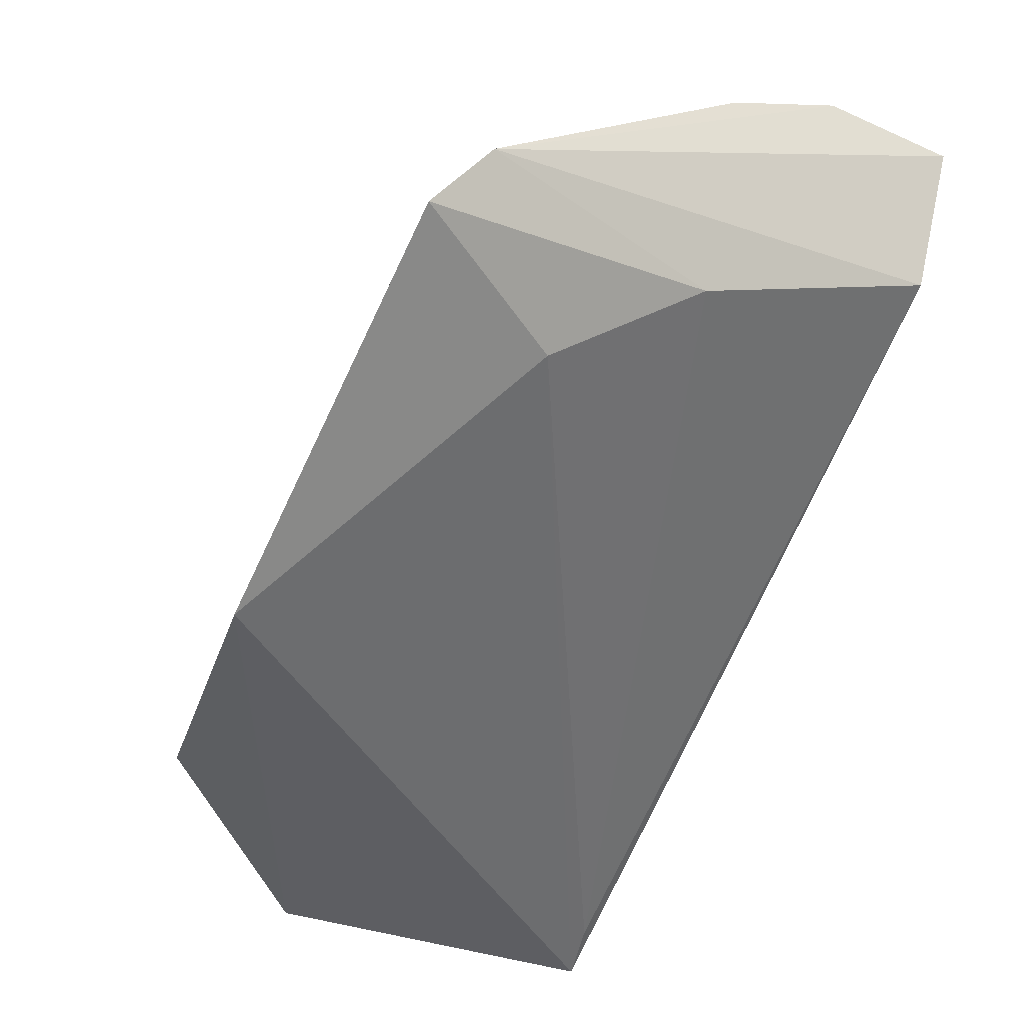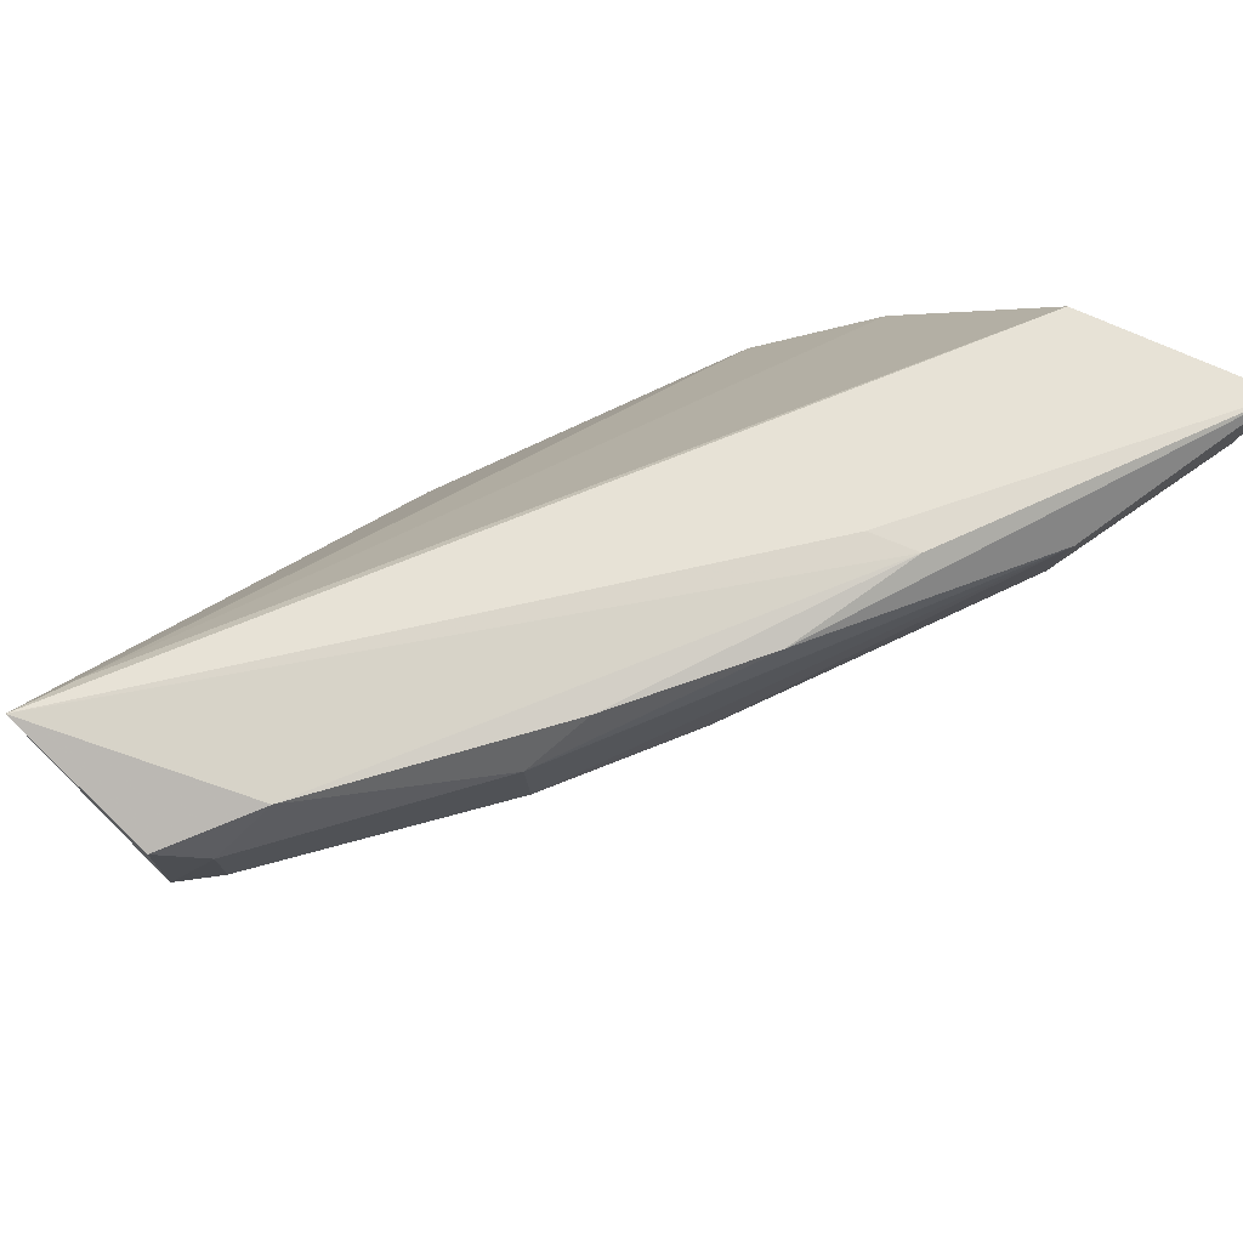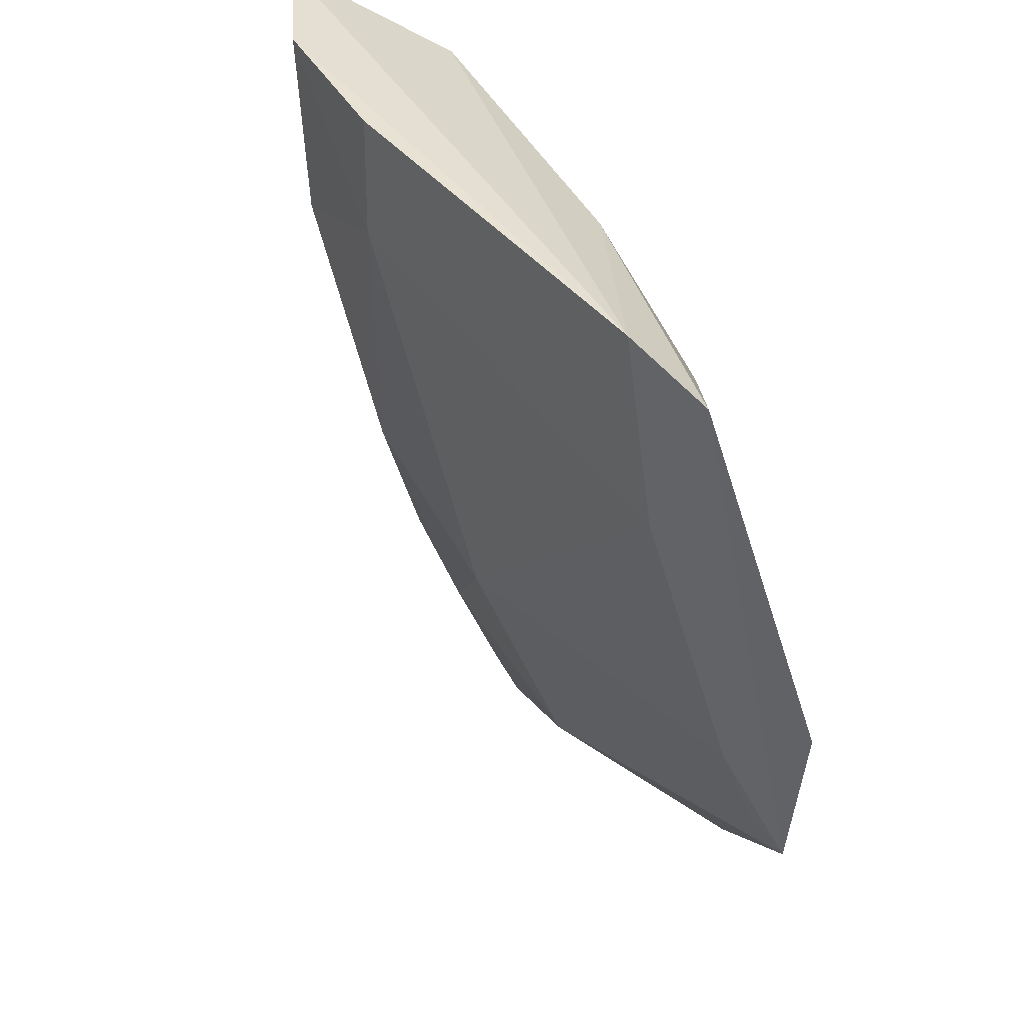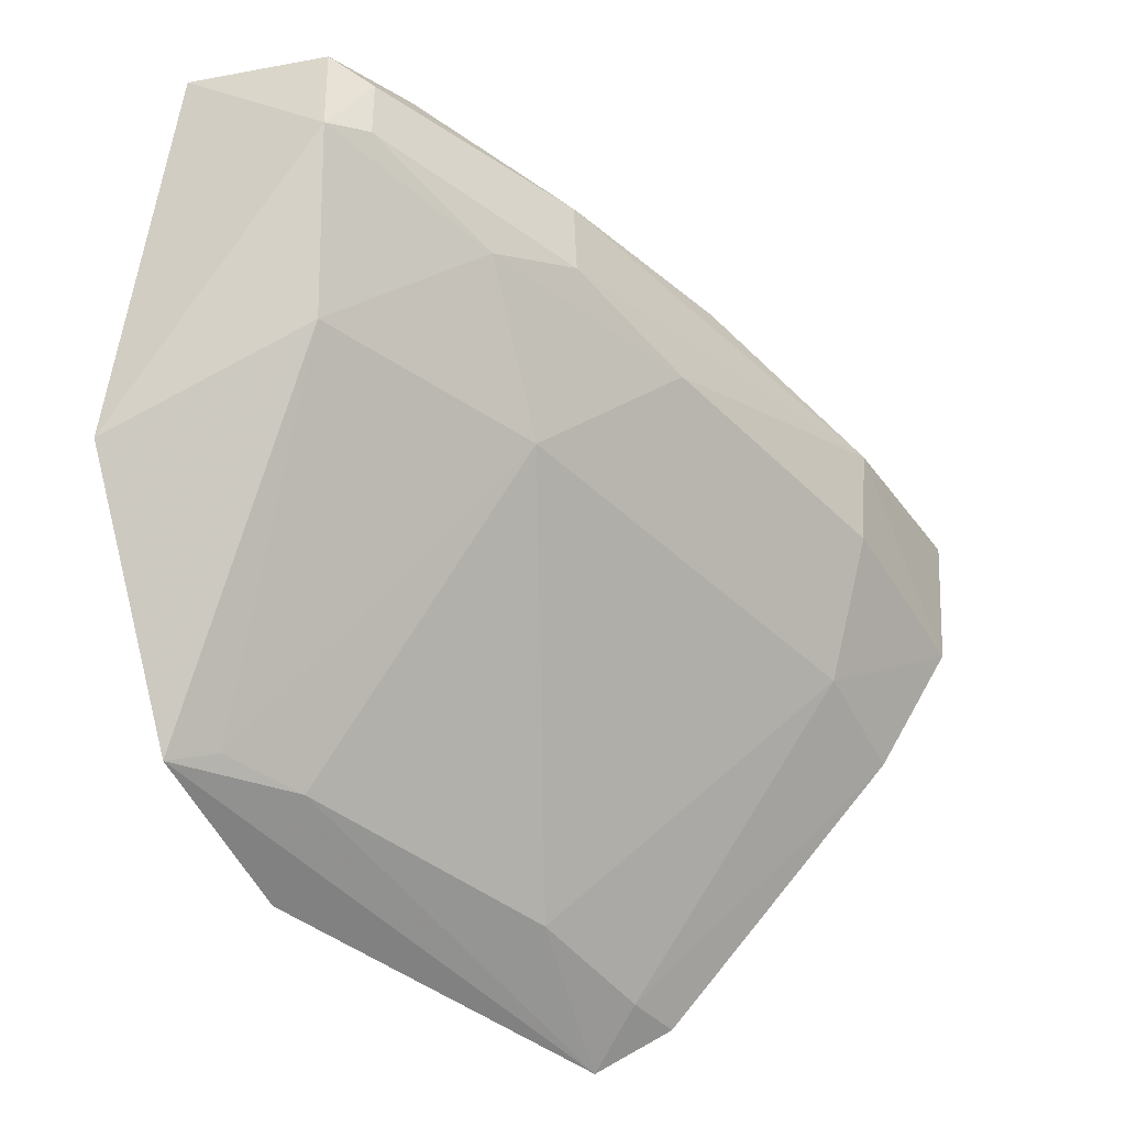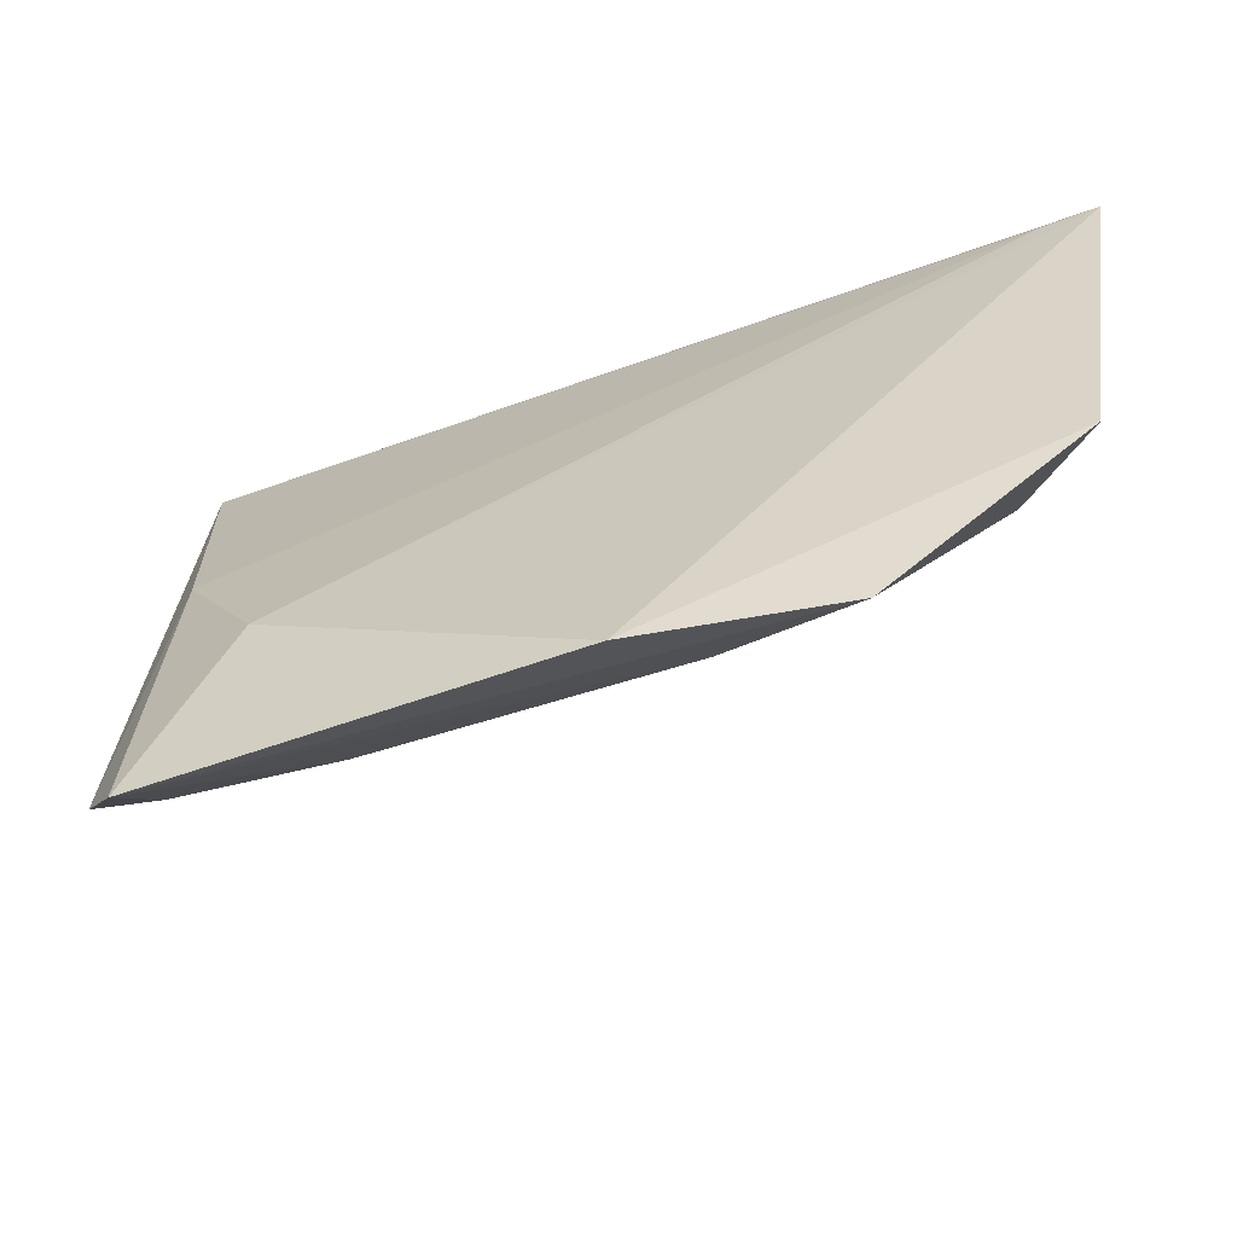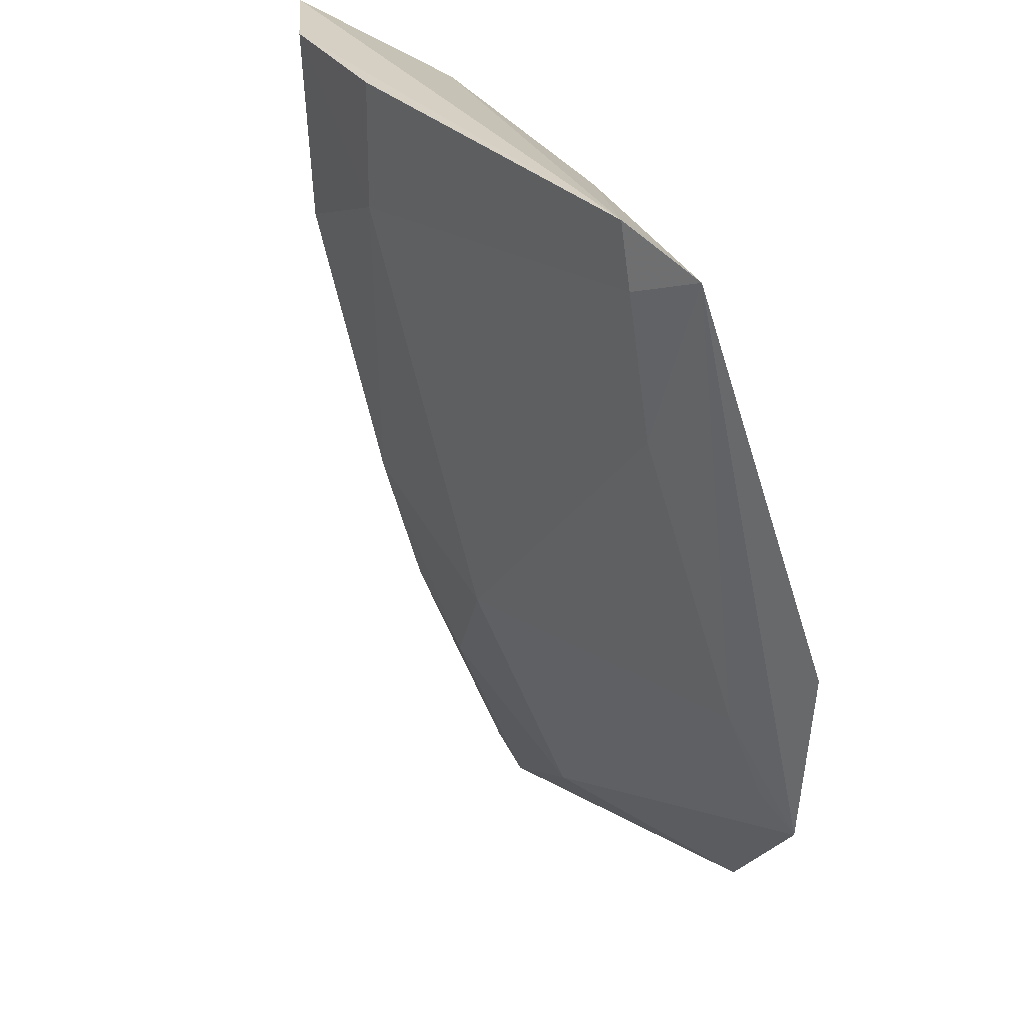
<metadata>
{"format":"obj","ext":"obj","renderer":"f3d","projection":"perspective","resolution":1024,"background":"white","views":[{"elev":-39.7,"azim":-120.5,"up":"+Y"},{"elev":75.8,"azim":129.2,"up":"+Z"},{"elev":-50.8,"azim":-103.7,"up":"+Z"},{"elev":-42.1,"azim":104.9,"up":"+Z"},{"elev":-45.6,"azim":-6.9,"up":"+Z"},{"elev":-64.2,"azim":-103.2,"up":"+Z"}]}
</metadata>
<code>
v 0.09314 0.1212 0.04461
v 0.09803 0.1081 0.04483
v 0.08078 0.1042 0.004964
v 0.04468 0.1204 0.002715
v 0.04423 0.1472 0.04347
v 0.06826 0.1065 0.002863
v 0.09903 0.1181 0.03633
v 0.06294 0.138 0.04457
v 0.04673 0.1355 0.04174
v 0.09356 0.1034 0.01893
v 0.09881 0.1178 0.04314
v 0.0524 0.1394 0.02598
v 0.06381 0.1351 0.04452
v 0.08378 0.1296 0.03671
v 0.04319 0.1254 0.006141
v 0.05059 0.1187 0.01416
v 0.09288 0.1163 0.02612
v 0.08382 0.1294 0.04248
v 0.05664 0.1429 0.03459
v 0.04669 0.1256 0.02341
v 0.044 0.1464 0.03348
v 0.05662 0.1203 0.006555
v 0.08829 0.1254 0.03434
v 0.07106 0.1357 0.04413
v 0.09685 0.1202 0.04184
v 0.07963 0.1259 0.02608
v 0.09445 0.1094 0.04382
v 0.04382 0.1414 0.02479
v 0.05697 0.1436 0.04195
v 0.04726 0.1238 0.005903
v 0.07402 0.1103 0.006241
v 0.09689 0.1203 0.0373
v 0.07977 0.1305 0.0444
v 0.07471 0.1342 0.03476
v 0.07899 0.1069 0.006312
f 6 4 3
f 8 2 1
f 10 6 3
f 10 2 6
f 10 7 2
f 11 1 2
f 11 2 7
f 13 8 5
f 13 2 8
f 13 9 2
f 13 5 9
f 15 9 5
f 16 6 2
f 16 4 6
f 17 10 3
f 17 7 10
f 20 15 4
f 20 9 15
f 20 4 16
f 21 15 5
f 21 19 12
f 23 7 17
f 24 5 8
f 25 18 1
f 25 1 11
f 25 11 7
f 25 14 18
f 26 23 17
f 26 22 12
f 27 20 16
f 27 16 2
f 27 2 9
f 27 9 20
f 28 21 12
f 28 15 21
f 29 21 5
f 29 19 21
f 29 5 24
f 29 24 18
f 29 18 14
f 30 12 22
f 30 28 12
f 30 15 28
f 30 22 4
f 30 4 15
f 31 3 4
f 31 4 22
f 31 22 26
f 32 23 14
f 32 7 23
f 32 25 7
f 32 14 25
f 33 24 8
f 33 8 1
f 33 1 18
f 33 18 24
f 34 14 23
f 34 23 26
f 34 29 14
f 34 19 29
f 34 26 12
f 34 12 19
f 35 26 17
f 35 17 3
f 35 31 26
f 35 3 31

</code>
